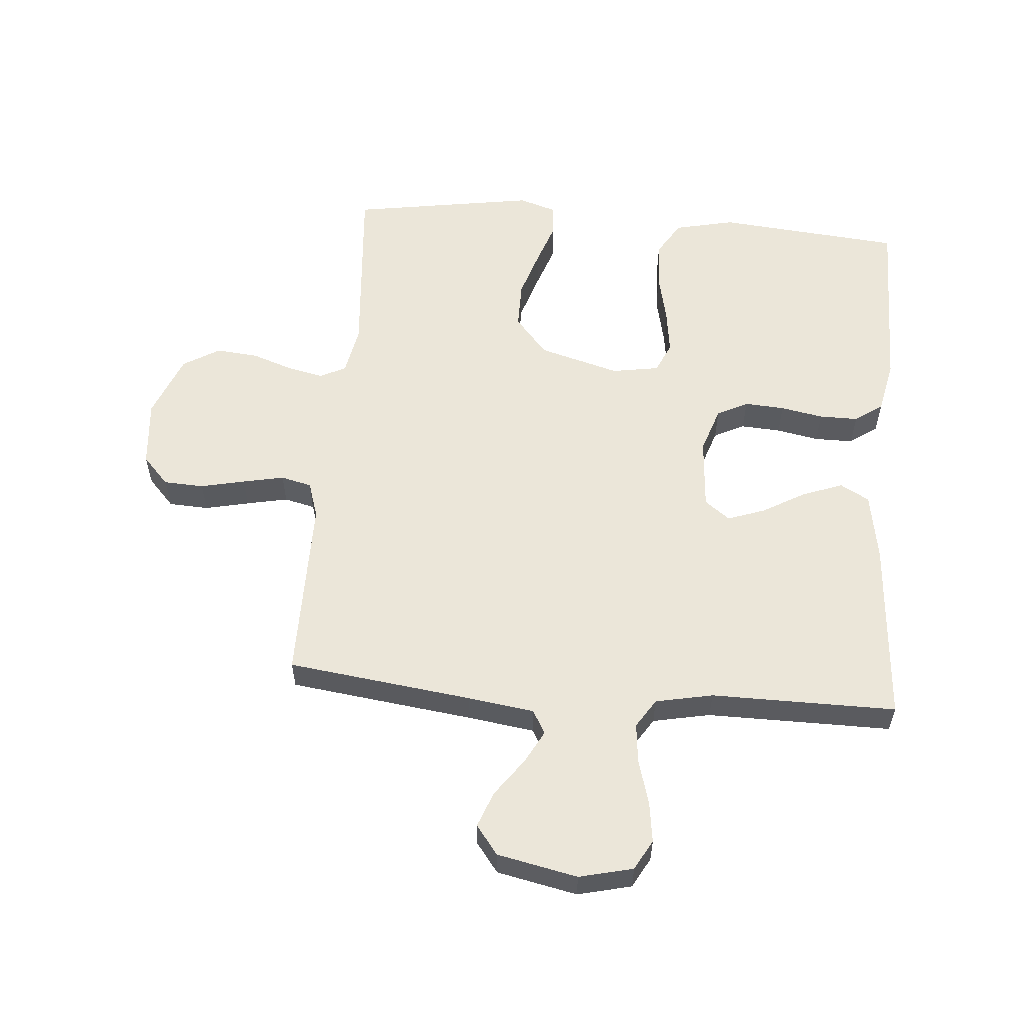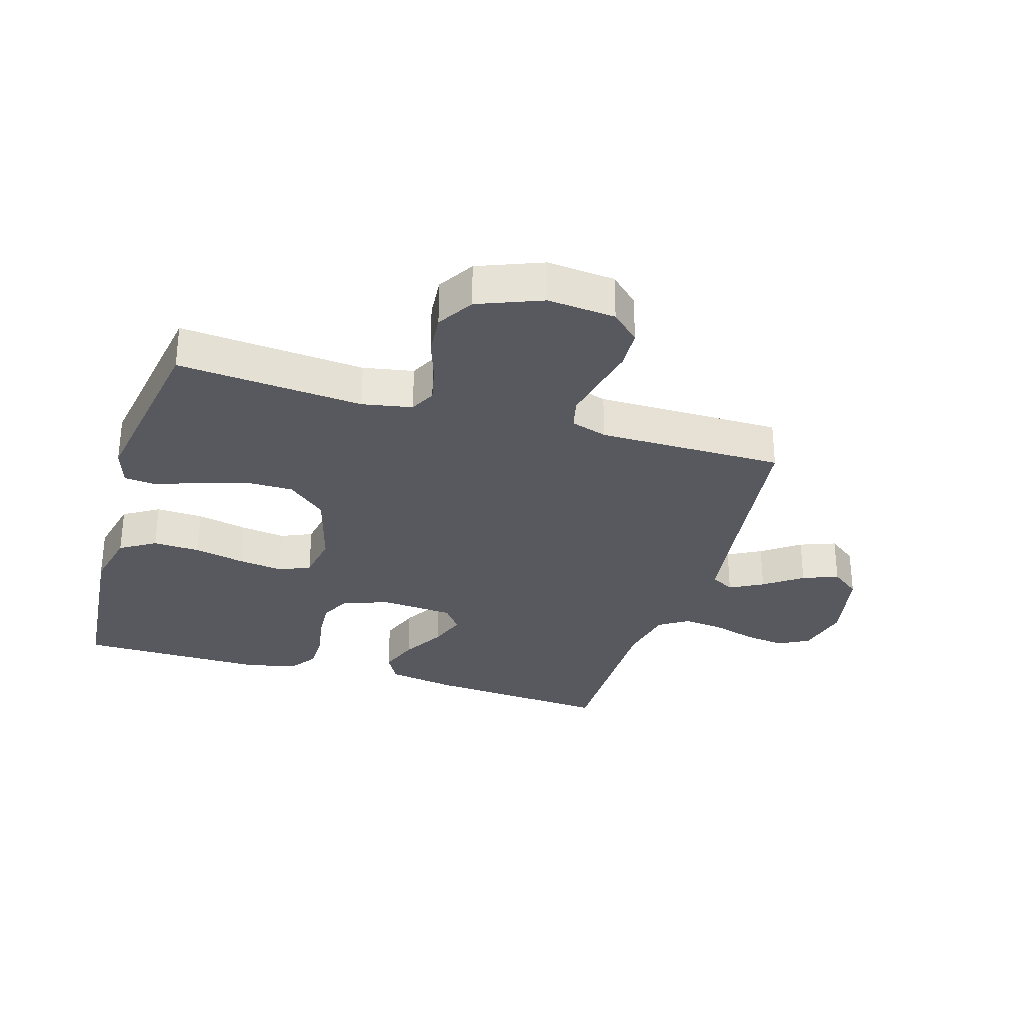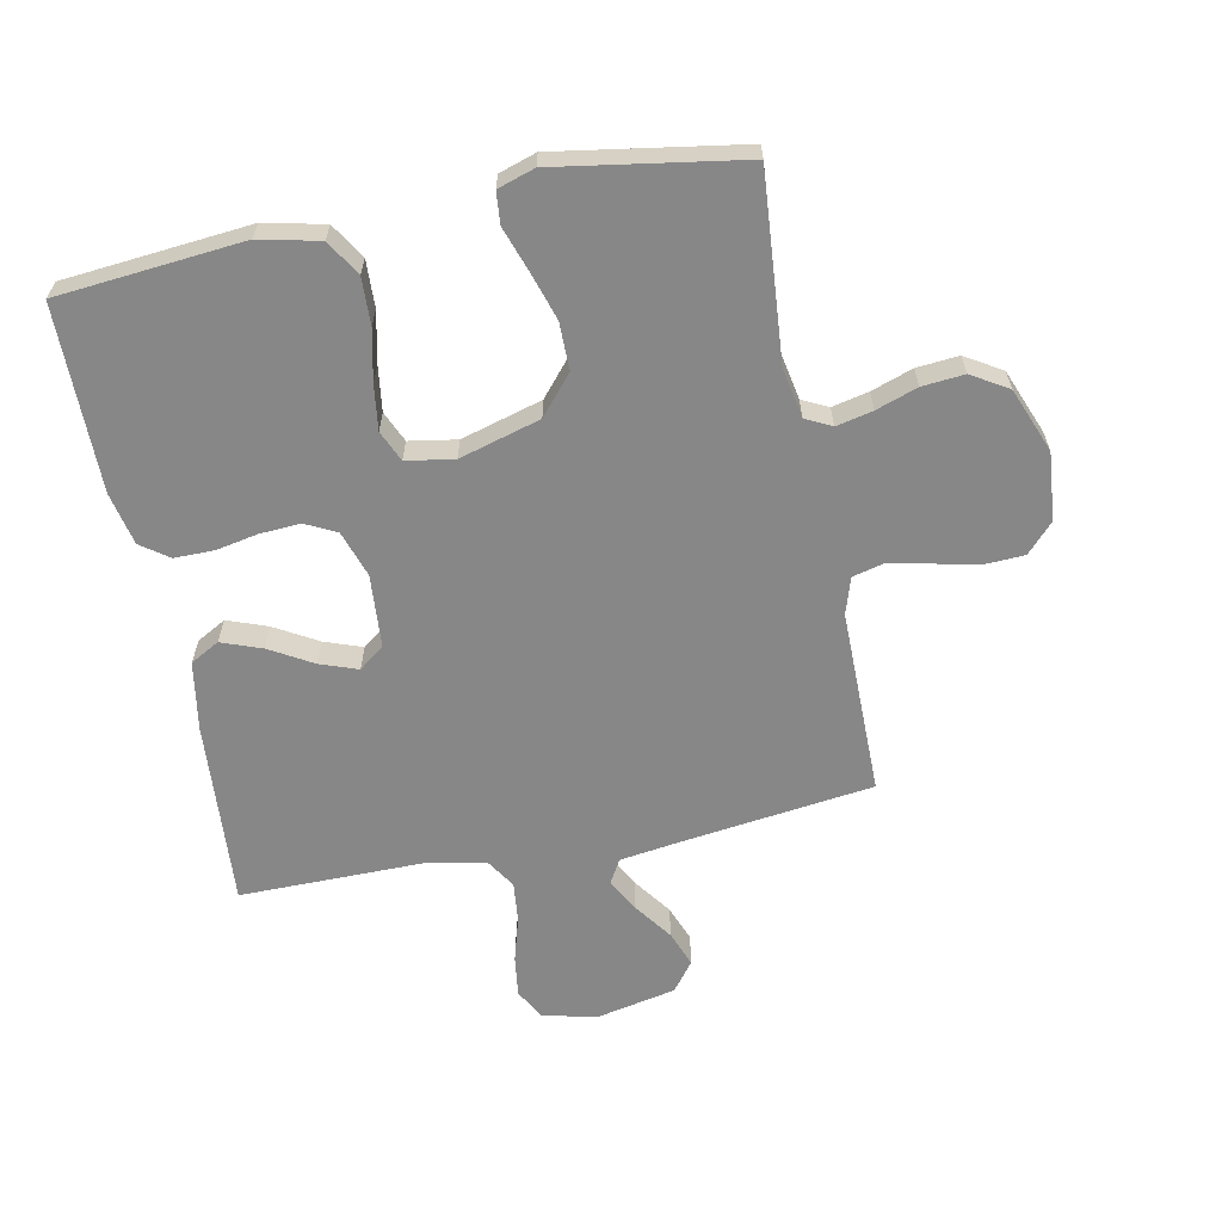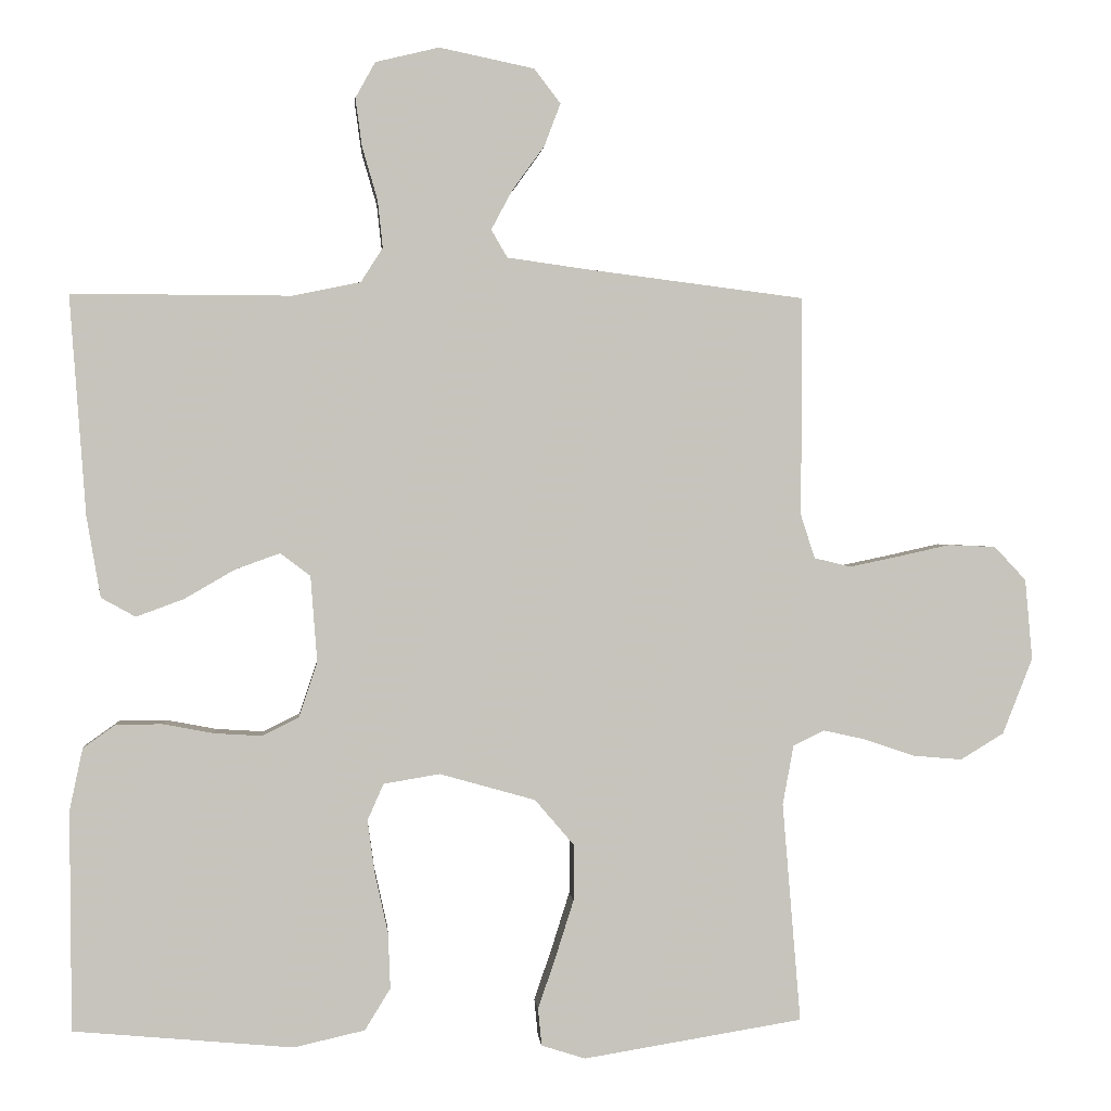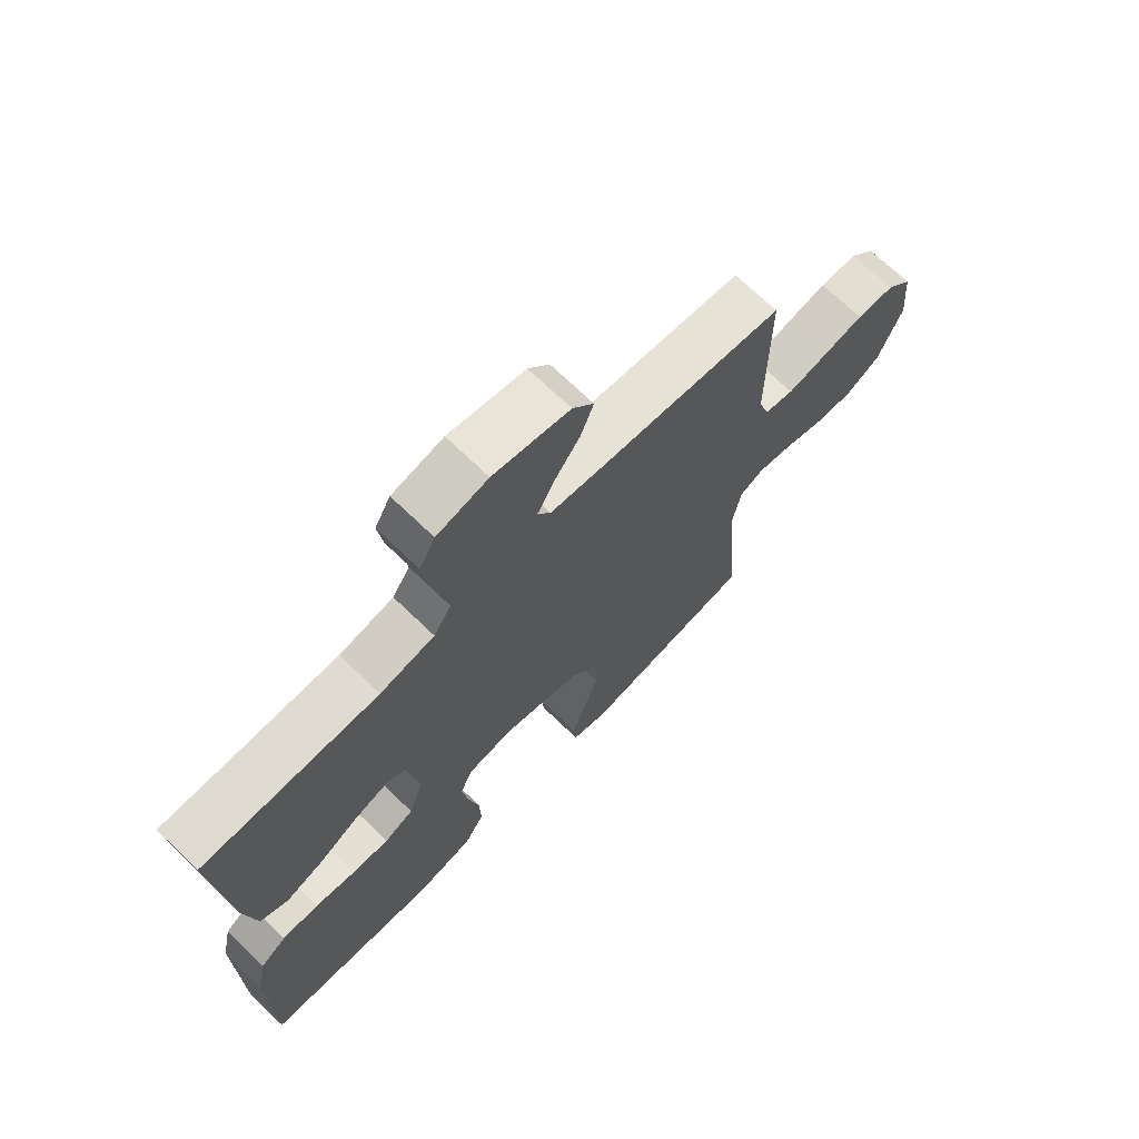
<metadata>
{"format":"obj","ext":"obj","renderer":"f3d","projection":"perspective","resolution":1024,"background":"white","views":[{"elev":57.0,"azim":4.8,"up":"+Y"},{"elev":-30.4,"azim":-106.7,"up":"+Y"},{"elev":-62.6,"azim":-168.6,"up":"+Y"},{"elev":1.2,"azim":175.3,"up":"+Z"},{"elev":70.3,"azim":134.0,"up":"+Z"}]}
</metadata>
<code>
v -0.5 0.07 -0.5
v -0.475 0.07 -0.2
v -0.49 0.07 -0.119
v -0.532 0.07 -0.098
v -0.591 0.07 -0.111
v -0.658 0.07 -0.134
v -0.726 0.07 -0.14
v -0.785 0.07 -0.104
v -0.826 0.07 0
v -0.816 0.07 0.11
v -0.773 0.07 0.156
v -0.708 0.07 0.159
v -0.636 0.07 0.143
v -0.569 0.07 0.129
v -0.519 0.07 0.141
v -0.5 0.07 0.2
v -0.5 0.07 0.5
v -0.2 0.07 0.538
v -0.093 0.07 0.553
v -0.071 0.07 0.591
v -0.1 0.07 0.645
v -0.144 0.07 0.706
v -0.166 0.07 0.764
v -0.13 0.07 0.811
v 0 0.07 0.838
v 0.087 0.07 0.817
v 0.114 0.07 0.768
v 0.105 0.07 0.702
v 0.084 0.07 0.63
v 0.077 0.07 0.565
v 0.107 0.07 0.518
v 0.2 0.07 0.499
v 0.5 0.07 0.5
v 0.478 0.07 0.2
v 0.459 0.07 0.089
v 0.412 0.07 0.063
v 0.347 0.07 0.087
v 0.278 0.07 0.127
v 0.217 0.07 0.149
v 0.176 0.07 0.118
v 0.167 0.07 0
v 0.192 0.07 -0.075
v 0.242 0.07 -0.1
v 0.307 0.07 -0.096
v 0.376 0.07 -0.083
v 0.439 0.07 -0.083
v 0.484 0.07 -0.115
v 0.502 0.07 -0.2
v 0.5 0.07 -0.5
v 0.2 0.07 -0.527
v 0.103 0.07 -0.505
v 0.068 0.07 -0.448
v 0.071 0.07 -0.372
v 0.089 0.07 -0.29
v 0.099 0.07 -0.217
v 0.077 0.07 -0.167
v 0 0.07 -0.154
v -0.131 0.07 -0.191
v -0.184 0.07 -0.253
v -0.184 0.07 -0.33
v -0.159 0.07 -0.409
v -0.135 0.07 -0.479
v -0.14 0.07 -0.53
v -0.2 0.07 -0.549
v -0.5 0 -0.5
v -0.475 0 -0.2
v -0.49 0 -0.119
v -0.532 0 -0.098
v -0.591 0 -0.111
v -0.658 0 -0.134
v -0.726 0 -0.14
v -0.785 0 -0.104
v -0.826 0 0
v -0.816 0 0.11
v -0.773 0 0.156
v -0.708 0 0.159
v -0.636 0 0.143
v -0.569 0 0.129
v -0.519 0 0.141
v -0.5 0 0.2
v -0.5 0 0.5
v -0.2 0 0.538
v -0.093 0 0.553
v -0.071 0 0.591
v -0.1 0 0.645
v -0.144 0 0.706
v -0.166 0 0.764
v -0.13 0 0.811
v 0 0 0.838
v 0.087 0 0.817
v 0.114 0 0.768
v 0.105 0 0.702
v 0.084 0 0.63
v 0.077 0 0.565
v 0.107 0 0.518
v 0.2 0 0.499
v 0.5 0 0.5
v 0.478 0 0.2
v 0.459 0 0.089
v 0.412 0 0.063
v 0.347 0 0.087
v 0.278 0 0.127
v 0.217 0 0.149
v 0.176 0 0.118
v 0.167 0 0
v 0.192 0 -0.075
v 0.242 0 -0.1
v 0.307 0 -0.096
v 0.376 0 -0.083
v 0.439 0 -0.083
v 0.484 0 -0.115
v 0.502 0 -0.2
v 0.5 0 -0.5
v 0.2 0 -0.527
v 0.103 0 -0.505
v 0.068 0 -0.448
v 0.071 0 -0.372
v 0.089 0 -0.29
v 0.099 0 -0.217
v 0.077 0 -0.167
v 0 0 -0.154
v -0.131 0 -0.191
v -0.184 0 -0.253
v -0.184 0 -0.33
v -0.159 0 -0.409
v -0.135 0 -0.479
v -0.14 0 -0.53
v -0.2 0 -0.549
f 64 1 2
f 63 64 2
f 62 63 2
f 61 62 2
f 60 61 2 3
f 59 60 3
f 58 59 3 4
f 57 58 4
f 52 53 54
f 51 52 54
f 50 51 54
f 49 50 54
f 48 49 54
f 47 48 54
f 46 47 54
f 45 46 54
f 44 45 54
f 43 44 54 55
f 42 43 55 56
f 36 37 38
f 35 36 38
f 34 35 38
f 33 34 38
f 32 33 38
f 31 32 38 39
f 30 31 39 40
f 27 28 29
f 26 27 29
f 25 26 29
f 24 25 29
f 23 24 29
f 22 23 29
f 21 22 29
f 20 21 29 30
f 30 40 41
f 20 30 41
f 19 20 41
f 16 17 18
f 42 56 57
f 41 42 57
f 19 41 57
f 18 19 57
f 16 18 57
f 15 16 57
f 11 12 13
f 10 11 13
f 9 10 13
f 8 9 13
f 7 8 13
f 6 7 13
f 5 6 13
f 14 15 57 4
f 4 5 13 14
f 66 65 128
f 66 128 127
f 66 127 126
f 66 126 125
f 67 66 125 124
f 67 124 123
f 68 67 123 122
f 68 122 121
f 118 117 116
f 118 116 115
f 118 115 114
f 118 114 113
f 118 113 112
f 118 112 111
f 118 111 110
f 118 110 109
f 118 109 108
f 119 118 108 107
f 120 119 107 106
f 102 101 100
f 102 100 99
f 102 99 98
f 102 98 97
f 102 97 96
f 103 102 96 95
f 104 103 95 94
f 93 92 91
f 93 91 90
f 93 90 89
f 93 89 88
f 93 88 87
f 93 87 86
f 93 86 85
f 94 93 85 84
f 105 104 94
f 105 94 84
f 105 84 83
f 82 81 80
f 121 120 106
f 121 106 105
f 121 105 83
f 121 83 82
f 121 82 80
f 121 80 79
f 77 76 75
f 77 75 74
f 77 74 73
f 77 73 72
f 77 72 71
f 77 71 70
f 77 70 69
f 68 121 79 78
f 78 77 69 68
f 1 65 66 2
f 2 66 67 3
f 3 67 68 4
f 4 68 69 5
f 5 69 70 6
f 6 70 71 7
f 7 71 72 8
f 8 72 73 9
f 9 73 74 10
f 10 74 75 11
f 11 75 76 12
f 12 76 77 13
f 13 77 78 14
f 14 78 79 15
f 15 79 80 16
f 16 80 81 17
f 17 81 82 18
f 18 82 83 19
f 19 83 84 20
f 20 84 85 21
f 21 85 86 22
f 22 86 87 23
f 23 87 88 24
f 24 88 89 25
f 25 89 90 26
f 26 90 91 27
f 27 91 92 28
f 28 92 93 29
f 29 93 94 30
f 30 94 95 31
f 31 95 96 32
f 32 96 97 33
f 33 97 98 34
f 34 98 99 35
f 35 99 100 36
f 36 100 101 37
f 37 101 102 38
f 38 102 103 39
f 39 103 104 40
f 40 104 105 41
f 41 105 106 42
f 42 106 107 43
f 43 107 108 44
f 44 108 109 45
f 45 109 110 46
f 46 110 111 47
f 47 111 112 48
f 48 112 113 49
f 49 113 114 50
f 50 114 115 51
f 51 115 116 52
f 52 116 117 53
f 53 117 118 54
f 54 118 119 55
f 55 119 120 56
f 56 120 121 57
f 57 121 122 58
f 58 122 123 59
f 59 123 124 60
f 60 124 125 61
f 61 125 126 62
f 62 126 127 63
f 63 127 128 64
f 64 128 65 1

</code>
